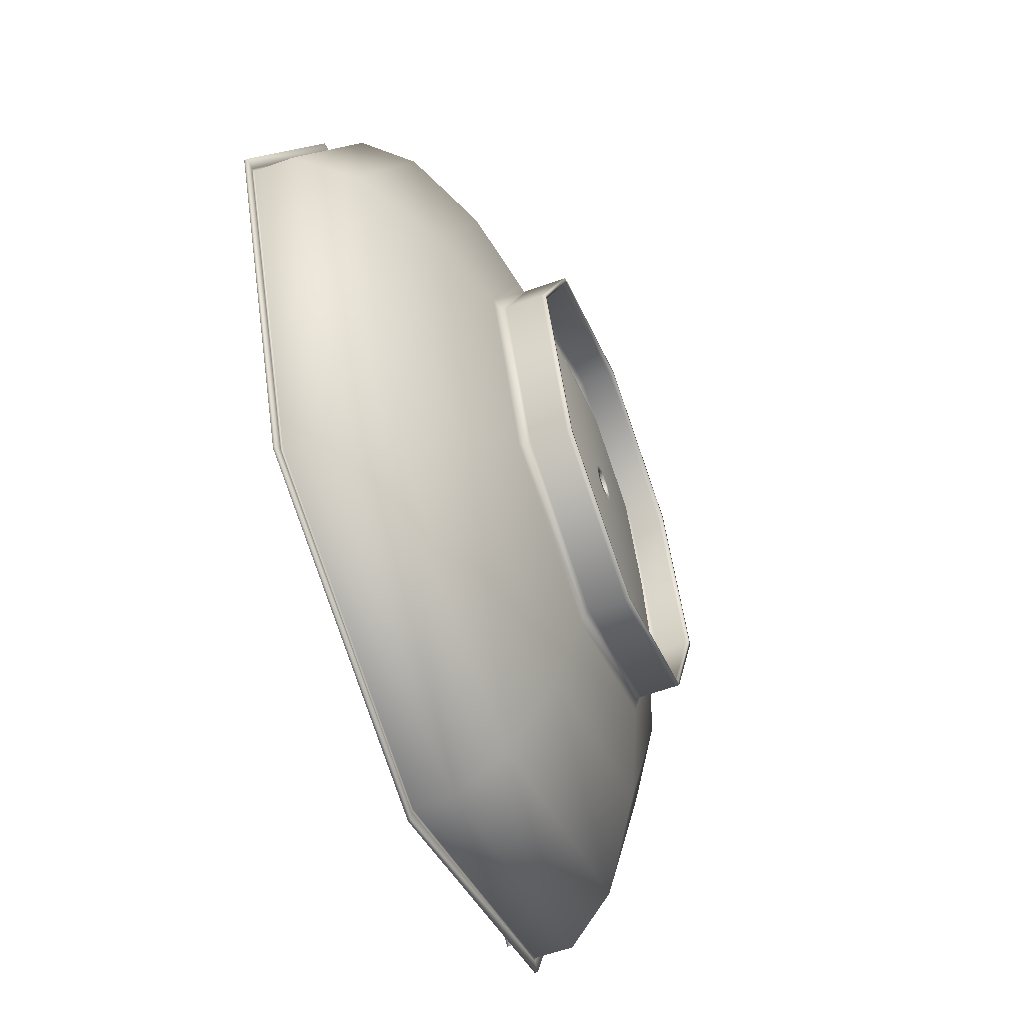
<metadata>
{"format":"obj","ext":"obj","renderer":"f3d","projection":"perspective","resolution":1024,"background":"white","views":[{"elev":-57.9,"azim":-69.3,"up":"+Y"}]}
</metadata>
<code>
v  36.8 -13.43 -79.87
v  36.77 -13.39 -79.87
v  37.28 -12.67 -79.87
v  37.32 -12.7 -79.87
v  27.59 -4.215 -70.14
v  28.41 -5.036 -71.78
v  28.82 -4.575 -71.78
v  27.98 -3.781 -70.14
v  27.99 -4.613 -68.14
v  27.95 -4.579 -68.32
v  28.35 -4.133 -68.32
v  28.39 -4.166 -68.14
v  32.05 -8.674 -79.86
v  32.9 -9.523 -79.86
v  33.05 -9.68 -79.46
v  32.25 -8.874 -79.46
v  37.32 -12.7 -79.46
v  36.8 -13.43 -79.46
v  27.22 -3.85 -70.14
v  28.07 -4.7 -71.86
v  27.66 -4.285 -68.01
v  27.62 -4.246 -68.21
v  28.02 -3.81 -68.2
v  27.61 -3.428 -70.14
v  36.77 -13.4 -79.46
v  37.28 -12.67 -79.46
v  32.5 -8.097 -79.86
v  33.36 -8.919 -79.86
v  31.59 -8.22 -78.95
v  28.48 -4.25 -71.86
v  32.04 -7.658 -78.95
v  31.81 -8.436 -78.58
v  32.7 -8.291 -79.46
v  32.26 -7.867 -78.58
v  28.05 -3.848 -68.01
v  34.28 -9.794 -79.86
v  33.8 -10.43 -79.86
v  36.75 -12.16 -79.46
v  36.24 -12.87 -79.46
v  36.2 -12.83 -79.87
v  33.92 -10.55 -79.46
v  34.66 -11.29 -79.46
v  34.57 -11.19 -79.86
v  36.14 -12.76 -79.46
v  36.09 -12.71 -79.87
v  34.78 -11.41 -79.46
v  34.8 -11.43 -79.39
v  34.68 -11.31 -79.39
v  36.75 -12.16 -79.39
v  36.24 -12.87 -79.39
v  38.87 -0.3708 -79.86
v  38.32 -0.1438 -78.95
v  39.11 -0.4712 -79.46
v  33.52 -9.071 -79.46
v  40.08 -0.874 -79.46
v  33.57 1.825 -68
v  33.97 1.66 -68.13
v  41.91 -1.631 -79.86
v  35.05 -10.54 -79.86
v  40.98 -1.247 -79.86
v  34.4 -9.911 -79.46
v  41.13 -1.308 -79.46
v  35.15 -10.63 -79.46
v  42.02 -1.677 -79.46
v  43.88 -2.448 -79.87
v  36.71 -12.12 -79.87
v  36.59 -12.01 -79.87
v  43.75 -2.392 -79.87
v  42.54 -1.889 -78.03
v  35.58 -11.04 -78.03
v  35.67 -11.13 -78.03
v  42.65 -1.936 -78.03
v  44.57 -2.732 -79.87
v  35.17 -10.65 -79.39
v  42.05 -1.688 -79.39
v  48.62 13.17 -79.87
v  48.67 13.17 -79.87
v  44.61 -2.749 -79.87
v  34.48 1.449 -71.77
v  36.82 13.17 -71.76
v  35.66 13.17 -70.12
v  33.49 1.859 -70.13
v  33.93 1.677 -68.31
v  36.18 13.17 -68.3
v  36.23 13.17 -68.12
v  48.67 13.17 -79.46
v  44.61 -2.749 -79.46
v  33.53 1.844 -68.2
v  35.71 13.17 -68.19
v  35.14 13.17 -70.17
v  33.05 2.042 -70.16
v  48.62 13.17 -79.46
v  44.57 -2.732 -79.46
v  41.95 13.17 -79.86
v  43.15 13.17 -79.86
v  39.89 -0.7955 -79.86
v  42.24 13.17 -79.46
v  41.62 13.17 -78.58
v  38.58 -0.2518 -78.58
v  36.34 13.17 -71.88
v  34.07 1.617 -71.87
v  35.76 13.17 -67.99
v  44.43 13.17 -79.86
v  47.88 13.17 -79.46
v  43.94 -2.471 -79.46
v  47.88 13.17 -79.39
v  43.94 -2.471 -79.39
v  41.31 13.17 -78.95
v  42.51 -1.881 -78.09
v  46.22 13.17 -78.09
v  45.67 13.17 -79.39
v  36.24 -12.87 -78.09
v  36.16 -12.79 -78.09
v  36.14 -12.76 -79.39
v  43.94 -2.47 -78.09
v  36.76 -12.16 -78.09
v  35.07 -11.69 -78.09
v  35.56 -11.02 -78.09
v  46.24 13.17 -78.03
v  36.24 -12.87 -78.03
v  36.17 -12.79 -78.03
v  43.94 -2.47 -78.03
v  36.76 -12.16 -78.03
v  35.08 -11.71 -78.03
v  35.18 -11.8 -78.03
v  34.7 -11.32 -79.86
v  35.19 -10.66 -79.86
v  42.07 -1.696 -79.86
v  36.67 -12.08 -78.03
v  43.84 -2.43 -78.03
v  35.16 -11.79 -78.09
v  43.37 13.17 -79.46
v  45.51 13.17 -79.86
v  44.6 13.17 -79.46
v  45.64 13.17 -79.46
v  45.7 13.17 -79.86
v  47.77 13.17 -78.03
v  47.88 13.17 -78.03
v  47.82 13.17 -79.87
v  47.88 13.17 -78.09
v  47.66 13.17 -79.87
v  46.38 13.17 -78.03
v  36.8 39.76 -79.87
v  37.32 39.04 -79.87
v  37.28 39 -79.87
v  36.77 39.73 -79.87
v  27.59 30.55 -70.14
v  27.98 30.12 -70.14
v  28.82 30.91 -71.78
v  28.41 31.37 -71.78
v  27.99 30.95 -68.14
v  28.39 30.5 -68.14
v  28.35 30.47 -68.32
v  27.95 30.92 -68.32
v  32.05 35.01 -79.86
v  32.25 35.21 -79.46
v  33.05 36.02 -79.46
v  32.9 35.86 -79.86
v  36.8 39.76 -79.46
v  37.32 39.04 -79.46
v  27.22 30.19 -70.14
v  28.07 31.04 -71.86
v  27.66 30.62 -68.01
v  27.62 30.58 -68.21
v  27.61 29.76 -70.14
v  28.02 30.15 -68.2
v  36.77 39.73 -79.46
v  37.28 39 -79.46
v  33.36 35.26 -79.86
v  32.5 34.43 -79.86
v  31.59 34.56 -78.95
v  32.04 33.99 -78.95
v  28.48 30.59 -71.86
v  31.81 34.77 -78.58
v  32.26 34.2 -78.58
v  32.7 34.63 -79.46
v  28.05 30.18 -68.01
v  33.8 36.76 -79.86
v  34.28 36.13 -79.86
v  36.24 39.21 -79.46
v  36.75 38.5 -79.46
v  36.2 39.16 -79.87
v  33.92 36.88 -79.46
v  34.66 37.62 -79.46
v  34.57 37.53 -79.86
v  36.09 39.05 -79.87
v  36.14 39.1 -79.46
v  34.68 37.64 -79.39
v  34.8 37.77 -79.39
v  34.78 37.75 -79.46
v  36.24 39.21 -79.39
v  36.75 38.5 -79.39
v  38.87 26.71 -79.86
v  38.32 26.48 -78.95
v  39.11 26.81 -79.46
v  40.08 27.21 -79.46
v  33.52 35.41 -79.46
v  33.57 24.51 -68
v  33.97 24.68 -68.13
v  41.91 27.97 -79.86
v  40.98 27.58 -79.86
v  35.05 36.87 -79.86
v  41.13 27.64 -79.46
v  34.4 36.25 -79.46
v  42.02 28.01 -79.46
v  35.15 36.96 -79.46
v  43.88 28.78 -79.87
v  43.75 28.73 -79.87
v  36.59 38.35 -79.87
v  36.71 38.45 -79.87
v  42.54 28.23 -78.03
v  42.65 28.27 -78.03
v  35.67 37.46 -78.03
v  35.58 37.37 -78.03
v  44.57 29.07 -79.87
v  42.05 28.02 -79.39
v  35.17 36.98 -79.39
v  44.61 29.09 -79.87
v  34.48 24.89 -71.77
v  33.49 24.48 -70.13
v  33.93 24.66 -68.31
v  44.61 29.09 -79.46
v  33.53 24.49 -68.2
v  33.05 24.29 -70.16
v  44.57 29.07 -79.46
v  39.89 27.13 -79.86
v  38.58 26.59 -78.58
v  34.07 24.72 -71.87
v  43.94 28.81 -79.46
v  43.94 28.81 -79.39
v  42.51 28.22 -78.09
v  36.14 39.1 -79.39
v  36.16 39.13 -78.09
v  36.24 39.21 -78.09
v  36.76 38.5 -78.09
v  43.94 28.81 -78.09
v  35.56 37.36 -78.09
v  35.07 38.03 -78.09
v  36.17 39.13 -78.03
v  36.24 39.21 -78.03
v  36.76 38.5 -78.03
v  43.94 28.81 -78.03
v  35.08 38.05 -78.03
v  35.18 38.14 -78.03
v  34.7 37.66 -79.86
v  42.07 28.03 -79.86
v  35.19 37 -79.86
v  36.67 38.42 -78.03
v  43.84 28.77 -78.03
v  35.16 38.12 -78.09
o schienale003
g schienale003
f 1 2 3 4
f 5 6 7 8
f 9 10 11 12
f 13 14 15 16
f 1 4 17 18
f 19 20 6 5
f 21 22 10 9
f 19 22 23 24
f 25 18 17 26
f 14 13 27 28
f 29 20 30 31
f 32 16 33 34
f 29 13 16 32
f 6 32 34 7
f 20 29 32 6
f 20 19 24 30
f 10 5 8 11
f 22 19 5 10
f 22 21 35 23
f 14 28 36 37
f 25 26 38 39
f 25 39 40 2
f 41 15 14 37
f 42 41 37 43
f 39 44 45 40
f 42 46 47 48
f 39 38 49 50
f 51 27 31 52
f 53 33 54 55
f 56 35 12 57
f 58 59 36 60
f 55 54 61 62
f 62 61 63 64
f 65 66 67 68
f 69 70 71 72
f 73 3 66 65
f 64 63 74 75
f 73 76 77 78
f 79 80 81 82
f 83 84 85 57
f 78 77 86 87
f 88 89 90 91
f 87 86 92 93
f 51 94 95 96
f 53 97 98 99
f 99 98 80 79
f 91 90 100 101
f 82 81 84 83
f 56 102 89 88
f 96 95 103 60
f 93 92 104 105
f 105 104 106 107
f 101 100 108 52
f 25 2 1 18
f 75 109 110 111
f 50 112 113 114
f 107 115 116 49
f 48 117 118 74
f 109 69 119 110
f 112 120 121 113
f 115 122 123 116
f 117 124 70 118
f 3 73 78 4
f 7 79 82 8
f 11 83 57 12
f 4 78 87 17
f 23 88 91 24
f 17 87 93 26
f 27 51 96 28
f 30 101 52 31
f 33 53 99 34
f 34 99 79 7
f 24 91 101 30
f 8 82 83 11
f 35 56 88 23
f 28 96 60 36
f 26 93 105 38
f 38 105 107 49
f 27 13 29 31
f 33 16 15 54
f 35 21 9 12
f 59 43 37 36
f 54 15 41 61
f 61 41 42 63
f 66 40 45 67
f 70 124 125 71
f 3 2 40 66
f 63 42 48 74
f 116 112 50 49
f 118 109 75 74
f 123 120 112 116
f 70 69 109 118
f 44 46 126 45
f 44 39 50 114
f 67 127 128 68
f 129 123 122 130
f 113 131 47 114
f 121 125 131 113
f 45 126 127 67
f 121 120 123 129
f 46 44 114 47
f 71 129 130 72
f 125 121 129 71
f 46 42 43 126
f 127 59 58 128
f 131 117 48 47
f 125 124 117 131
f 126 43 59 127
f 94 51 52 108
f 97 53 55 132
f 102 56 57 85
f 133 58 60 103
f 132 55 62 134
f 134 62 64 135
f 136 128 58 133
f 137 130 122 138
f 76 73 65 139
f 135 64 75 111
f 140 115 107 106
f 138 122 115 140
f 139 65 68 141
f 142 72 130 137
f 141 68 128 136
f 119 69 72 142
f 143 144 145 146
f 147 148 149 150
f 151 152 153 154
f 155 156 157 158
f 143 159 160 144
f 161 147 150 162
f 163 151 154 164
f 161 165 166 164
f 167 168 160 159
f 158 169 170 155
f 171 172 173 162
f 174 175 176 156
f 171 174 156 155
f 150 149 175 174
f 162 150 174 171
f 162 173 165 161
f 154 153 148 147
f 164 154 147 161
f 164 166 177 163
f 158 178 179 169
f 167 180 181 168
f 167 146 182 180
f 183 178 158 157
f 184 185 178 183
f 180 182 186 187
f 184 188 189 190
f 180 191 192 181
f 193 194 172 170
f 195 196 197 176
f 198 199 152 177
f 200 201 179 202
f 196 203 204 197
f 203 205 206 204
f 207 208 209 210
f 211 212 213 214
f 215 207 210 145
f 205 216 217 206
f 215 218 77 76
f 219 220 81 80
f 221 199 85 84
f 218 222 86 77
f 223 224 90 89
f 222 225 92 86
f 193 226 95 94
f 195 227 98 97
f 227 219 80 98
f 224 228 100 90
f 220 221 84 81
f 198 223 89 102
f 226 201 103 95
f 225 229 104 92
f 229 230 106 104
f 228 194 108 100
f 167 159 143 146
f 216 111 110 231
f 191 232 233 234
f 230 192 235 236
f 188 217 237 238
f 231 110 119 211
f 234 233 239 240
f 236 235 241 242
f 238 237 214 243
f 145 144 218 215
f 149 148 220 219
f 153 152 199 221
f 144 160 222 218
f 166 165 224 223
f 160 168 225 222
f 170 169 226 193
f 173 172 194 228
f 176 175 227 195
f 175 149 219 227
f 165 173 228 224
f 148 153 221 220
f 177 166 223 198
f 169 179 201 226
f 168 181 229 225
f 181 192 230 229
f 170 172 171 155
f 176 197 157 156
f 177 152 151 163
f 202 179 178 185
f 197 204 183 157
f 204 206 184 183
f 210 209 186 182
f 214 213 244 243
f 145 210 182 146
f 206 217 188 184
f 235 192 191 234
f 237 217 216 231
f 241 235 234 240
f 214 237 231 211
f 187 186 245 190
f 187 232 191 180
f 209 208 246 247
f 248 249 242 241
f 233 232 189 250
f 239 233 250 244
f 186 209 247 245
f 239 248 241 240
f 190 189 232 187
f 213 212 249 248
f 244 213 248 239
f 190 245 185 184
f 247 246 200 202
f 250 189 188 238
f 244 250 238 243
f 245 247 202 185
f 94 108 194 193
f 97 132 196 195
f 102 85 199 198
f 133 103 201 200
f 132 134 203 196
f 134 135 205 203
f 136 133 200 246
f 137 138 242 249
f 76 139 207 215
f 135 111 216 205
f 140 106 230 236
f 138 140 236 242
f 139 141 208 207
f 142 137 249 212
f 141 136 246 208
f 119 142 212 211
v  -3.914 27.16 -58.76
v  -3.914 27.16 -59.13
v  -9.708 13.17 -59.13
v  -9.708 13.17 -58.76
v  10.07 32.95 -58.76
v  10.07 32.95 -59.13
v  24.06 27.16 -58.76
v  24.06 27.16 -59.13
v  29.85 13.17 -58.76
v  29.85 13.17 -59.13
v  -3.914 27.16 -62.81
v  -4.66 27.9 -63.13
v  -10.76 13.17 -63.13
v  -9.708 13.17 -62.81
v  10.07 32.95 -62.81
v  10.07 34 -63.13
v  24.06 27.16 -62.81
v  24.81 27.9 -63.13
v  29.85 13.17 -62.81
v  30.91 13.17 -63.13
v  -17.98 13.17 -65.42
v  -9.761 33 -65.42
v  -15.17 38.41 -69.7
v  -25.62 13.17 -69.7
v  10.07 41.22 -65.42
v  10.07 48.86 -69.7
v  29.91 33 -65.42
v  35.31 38.41 -69.7
v  38.12 13.17 -65.42
v  45.77 13.17 -69.7
v  -17.74 40.98 -74.16
v  -17.74 40.98 -77.63
v  -29.26 13.17 -77.63
v  -29.26 13.17 -74.16
v  10.07 52.5 -74.16
v  10.07 52.5 -77.63
v  37.88 40.98 -74.16
v  37.88 40.98 -77.63
v  49.4 13.17 -74.16
v  49.4 13.17 -77.63
v  -9.708 13.17 -62.35
v  -3.914 27.16 -62.35
v  10.07 32.95 -62.35
v  24.06 27.16 -62.35
v  29.85 13.17 -62.35
v  -18.62 41.86 -78.01
v  -30.5 13.17 -78.01
v  -30.5 13.17 -77.73
v  -18.62 41.86 -77.73
v  10.07 53.74 -78.01
v  10.07 53.74 -77.73
v  38.76 41.86 -78.01
v  38.76 41.86 -77.73
v  50.65 13.17 -78.01
v  50.65 13.17 -77.73
v  -9.314 13.17 -59.13
v  -3.636 26.88 -59.13
v  -3.65 26.93 -58.76
v  -9.314 13.17 -58.76
v  10.07 32.56 -59.13
v  10.07 32.62 -58.76
v  23.78 26.88 -59.13
v  23.8 26.93 -58.76
v  29.46 13.17 -59.13
v  29.46 13.17 -58.76
v  -17.82 13.17 -65.78
v  -9.657 32.91 -65.79
v  -3.709 26.95 -63.08
v  -9.418 13.17 -63.08
v  10.07 41.09 -65.79
v  10.07 32.66 -63.08
v  29.8 32.91 -65.79
v  23.86 26.95 -63.08
v  37.97 13.17 -65.78
v  29.56 13.17 -63.08
v  -25.34 13.17 -69.97
v  -14.96 38.2 -69.95
v  10.07 48.55 -69.93
v  35.1 38.21 -69.95
v  -28.86 13.17 -77.73
v  -17.46 40.7 -77.73
v  -17.47 40.71 -74.27
v  -28.88 13.17 -74.27
v  10.07 52.1 -77.73
v  10.07 52.12 -74.27
v  37.6 40.7 -77.73
v  37.62 40.71 -74.27
v  49.01 13.17 -77.73
v  49.03 13.17 -74.27
v  45.49 13.17 -69.97
v  -9.314 13.17 -61.86
v  -3.636 26.88 -61.86
v  10.07 32.56 -61.86
v  23.78 26.88 -61.86
v  29.46 13.17 -61.86
v  -28.86 13.17 -78.01
v  -17.46 40.7 -78.01
v  10.07 52.1 -78.01
v  37.6 40.7 -78.01
v  49.01 13.17 -78.01
v  -29.26 13.17 -78.01
v  -17.74 40.98 -78.01
v  10.07 52.5 -78.01
v  37.88 40.98 -78.01
v  49.4 13.17 -78.01
v  -3.636 26.88 -62.35
v  -9.314 13.17 -62.35
v  -8.669 13.17 -62.23
v  -3.179 26.42 -62.23
v  29.46 13.17 -62.35
v  23.78 26.88 -62.35
v  23.33 26.42 -62.23
v  28.82 13.17 -62.23
v  10.07 32.56 -62.35
v  10.07 31.91 -62.23
v  2.038 21.21 -61.48
v  -1.447 13.17 -61.48
v  10.1 24.56 -61.48
v  18.22 21.31 -61.48
v  21.59 13.17 -61.48
v  -1.289 13.17 -60.75
v  2.039 21.2 -60.75
v  18.11 21.2 -60.75
v  21.44 13.17 -60.75
v  10.07 24.53 -60.75
v  8.784 14.46 -61.16
v  8.25 13.17 -61.16
v  10.07 14.99 -61.16
v  11.36 14.46 -61.16
v  11.9 13.17 -61.16
v  8.353 13.17 -60.43
v  8.857 14.38 -60.43
v  11.29 14.38 -60.43
v  11.79 13.17 -60.43
v  10.07 14.89 -60.43
v  9.237 14 -61.16
v  8.89 13.17 -61.16
v  10.07 14.35 -61.16
v  10.91 14 -61.16
v  11.26 13.17 -61.16
v  8.957 13.17 -60.43
v  9.284 13.96 -60.43
v  10.86 13.96 -60.43
v  11.19 13.17 -60.43
v  10.07 14.28 -60.43
v  -29.26 13.17 -77.73
v  -17.74 40.98 -77.73
v  -17.93 41.17 -77.73
v  -29.52 13.17 -77.73
v  10.07 52.5 -77.73
v  10.07 52.77 -77.73
v  37.88 40.98 -77.73
v  38.07 41.17 -77.73
v  49.4 13.17 -77.73
v  49.67 13.17 -77.73
v  -3.914 -0.8193 -58.76
v  -3.914 -0.8193 -59.13
v  10.07 -6.613 -58.76
v  10.07 -6.613 -59.13
v  24.06 -0.8193 -58.76
v  24.06 -0.8193 -59.13
v  -3.914 -0.8193 -62.81
v  -4.66 -1.565 -63.13
v  10.07 -6.613 -62.81
v  10.07 -7.668 -63.13
v  24.06 -0.8193 -62.81
v  24.81 -1.565 -63.13
v  -15.17 -12.07 -69.7
v  -9.761 -6.666 -65.42
v  10.07 -22.53 -69.7
v  10.07 -14.88 -65.42
v  35.31 -12.07 -69.7
v  29.91 -6.666 -65.42
v  -17.74 -14.64 -74.16
v  -17.74 -14.64 -77.63
v  10.07 -26.16 -74.16
v  10.07 -26.16 -77.63
v  37.88 -14.64 -74.16
v  37.88 -14.64 -77.63
v  -3.914 -0.8193 -62.35
v  10.07 -6.613 -62.35
v  24.06 -0.8193 -62.35
v  -18.62 -15.52 -78.01
v  -18.62 -15.52 -77.73
v  10.07 -27.41 -78.01
v  10.07 -27.41 -77.73
v  38.76 -15.52 -78.01
v  38.76 -15.52 -77.73
v  -3.65 -0.5961 -58.76
v  -3.636 -0.5409 -59.13
v  10.07 -6.28 -58.76
v  10.07 -6.22 -59.13
v  23.8 -0.5961 -58.76
v  23.78 -0.5409 -59.13
v  -3.709 -0.6141 -63.08
v  -9.657 -6.569 -65.79
v  10.07 -6.323 -63.08
v  10.07 -14.75 -65.79
v  23.86 -0.6141 -63.08
v  29.8 -6.569 -65.79
v  -14.96 -11.87 -69.95
v  10.07 -22.22 -69.93
v  35.1 -11.87 -69.95
v  -17.47 -14.38 -74.27
v  -17.46 -14.36 -77.73
v  10.07 -25.78 -74.27
v  10.07 -25.77 -77.73
v  37.62 -14.38 -74.27
v  37.6 -14.36 -77.73
v  -3.636 -0.5409 -61.86
v  10.07 -6.22 -61.86
v  23.78 -0.5409 -61.86
v  -17.46 -14.36 -78.01
v  10.07 -25.77 -78.01
v  37.6 -14.36 -78.01
v  -17.74 -14.64 -78.01
v  10.07 -26.16 -78.01
v  37.88 -14.64 -78.01
v  -3.636 -0.5409 -62.35
v  -3.179 -0.0842 -62.23
v  23.33 -0.0842 -62.23
v  23.78 -0.5409 -62.35
v  10.07 -5.574 -62.23
v  10.07 -6.22 -62.35
v  2.038 5.13 -61.48
v  10.1 1.775 -61.48
v  18.22 5.022 -61.48
v  2.039 5.134 -60.75
v  18.11 5.134 -60.75
v  10.07 1.806 -60.75
v  8.784 11.88 -61.16
v  10.07 11.34 -61.16
v  11.36 11.88 -61.16
v  8.857 11.95 -60.43
v  11.29 11.95 -60.43
v  10.07 11.45 -60.43
v  9.237 12.33 -61.16
v  10.07 11.99 -61.16
v  10.91 12.33 -61.16
v  9.284 12.38 -60.43
v  10.86 12.38 -60.43
v  10.07 12.05 -60.43
v  -17.93 -14.83 -77.73
v  -17.74 -14.64 -77.73
v  10.07 -26.43 -77.73
v  10.07 -26.16 -77.73
v  38.07 -14.83 -77.73
v  37.88 -14.64 -77.73
o vasca001
g vasca001
f 251 252 253 254
f 255 256 252 251
f 257 258 256 255
f 259 260 258 257
f 261 262 263 264
f 265 266 262 261
f 267 268 266 265
f 269 270 268 267
f 271 272 273 274
f 272 275 276 273
f 275 277 278 276
f 277 279 280 278
f 281 282 283 284
f 285 286 282 281
f 287 288 286 285
f 289 290 288 287
f 281 284 274 273
f 285 281 273 276
f 287 285 276 278
f 289 287 278 280
f 261 264 291 292
f 265 261 292 293
f 267 265 293 294
f 269 267 294 295
f 272 271 263 262
f 275 272 262 266
f 277 275 266 268
f 279 277 268 270
f 292 291 253 252
f 293 292 252 256
f 294 293 256 258
f 295 294 258 260
f 296 297 298 299
f 300 296 299 301
f 302 300 301 303
f 304 302 303 305
f 306 307 308 309
f 307 310 311 308
f 310 312 313 311
f 312 314 315 313
f 316 317 318 319
f 317 320 321 318
f 320 322 323 321
f 322 324 325 323
f 317 316 326 327
f 320 317 327 328
f 322 320 328 329
f 330 331 332 333
f 331 334 335 332
f 334 336 337 335
f 336 338 339 337
f 326 333 332 327
f 327 332 335 328
f 328 335 337 329
f 329 337 339 340
f 306 341 342 307
f 307 342 343 310
f 310 343 344 312
f 312 344 345 314
f 330 346 347 331
f 331 347 348 334
f 334 348 349 336
f 336 349 350 338
f 351 352 347 346
f 352 353 348 347
f 353 354 349 348
f 354 355 350 349
f 259 257 313 315
f 257 255 311 313
f 255 251 308 311
f 251 254 309 308
f 356 357 358 359
f 360 361 362 363
f 361 364 365 362
f 364 356 359 365
f 319 318 366 367
f 318 321 368 366
f 321 323 369 368
f 323 325 370 369
f 359 358 371 372
f 363 362 373 374
f 362 365 375 373
f 365 359 372 375
f 367 366 376 377
f 366 368 378 376
f 368 369 379 378
f 369 370 380 379
f 372 371 381 382
f 374 373 383 384
f 373 375 385 383
f 375 372 382 385
f 377 376 386 387
f 376 378 388 386
f 378 379 389 388
f 379 380 390 389
f 382 381 391 392
f 384 383 393 394
f 383 385 395 393
f 385 382 392 395
f 393 395 388 389
f 394 393 389 390
f 395 392 386 388
f 392 391 387 386
f 341 357 356 342
f 342 356 364 343
f 343 364 361 344
f 344 361 360 345
f 396 397 398 399
f 397 400 401 398
f 400 402 403 401
f 402 404 405 403
f 352 351 297 296
f 355 354 302 304
f 354 353 300 302
f 353 352 296 300
f 282 397 396 283
f 286 400 397 282
f 288 402 400 286
f 290 404 402 288
f 398 299 298 399
f 401 301 299 398
f 403 303 301 401
f 405 305 303 403
f 324 322 329 340
f 406 254 253 407
f 408 406 407 409
f 410 408 409 411
f 259 410 411 260
f 412 264 263 413
f 414 412 413 415
f 416 414 415 417
f 269 416 417 270
f 271 274 418 419
f 419 418 420 421
f 421 420 422 423
f 423 422 280 279
f 424 284 283 425
f 426 424 425 427
f 428 426 427 429
f 289 428 429 290
f 424 418 274 284
f 426 420 418 424
f 428 422 420 426
f 289 280 422 428
f 412 430 291 264
f 414 431 430 412
f 416 432 431 414
f 269 295 432 416
f 419 413 263 271
f 421 415 413 419
f 423 417 415 421
f 279 270 417 423
f 430 407 253 291
f 431 409 407 430
f 432 411 409 431
f 295 260 411 432
f 433 434 298 297
f 435 436 434 433
f 437 438 436 435
f 304 305 438 437
f 306 309 439 440
f 440 439 441 442
f 442 441 443 444
f 444 443 315 314
f 316 319 445 446
f 446 445 447 448
f 448 447 449 450
f 450 449 325 324
f 446 451 326 316
f 448 452 451 446
f 450 453 452 448
f 330 333 454 455
f 455 454 456 457
f 457 456 458 459
f 459 458 339 338
f 326 451 454 333
f 451 452 456 454
f 452 453 458 456
f 453 340 339 458
f 306 440 460 341
f 440 442 461 460
f 442 444 462 461
f 444 314 345 462
f 330 455 463 346
f 455 457 464 463
f 457 459 465 464
f 459 338 350 465
f 351 346 463 466
f 466 463 464 467
f 467 464 465 468
f 468 465 350 355
f 259 315 443 410
f 410 443 441 408
f 408 441 439 406
f 406 439 309 254
f 469 470 358 357
f 360 363 471 472
f 472 471 473 474
f 474 473 470 469
f 319 367 475 445
f 445 475 476 447
f 447 476 477 449
f 449 477 370 325
f 470 478 371 358
f 363 374 479 471
f 471 479 480 473
f 473 480 478 470
f 367 377 481 475
f 475 481 482 476
f 476 482 483 477
f 477 483 380 370
f 478 484 381 371
f 374 384 485 479
f 479 485 486 480
f 480 486 484 478
f 377 387 487 481
f 481 487 488 482
f 482 488 489 483
f 483 489 390 380
f 484 490 391 381
f 384 394 491 485
f 485 491 492 486
f 486 492 490 484
f 491 489 488 492
f 394 390 489 491
f 492 488 487 490
f 490 487 387 391
f 341 460 469 357
f 460 461 474 469
f 461 462 472 474
f 462 345 360 472
f 396 399 493 494
f 494 493 495 496
f 496 495 497 498
f 498 497 405 404
f 466 433 297 351
f 355 304 437 468
f 468 437 435 467
f 467 435 433 466
f 425 283 396 494
f 427 425 494 496
f 429 427 496 498
f 290 429 498 404
f 493 399 298 434
f 495 493 434 436
f 497 495 436 438
f 405 497 438 305
f 324 340 453 450

</code>
